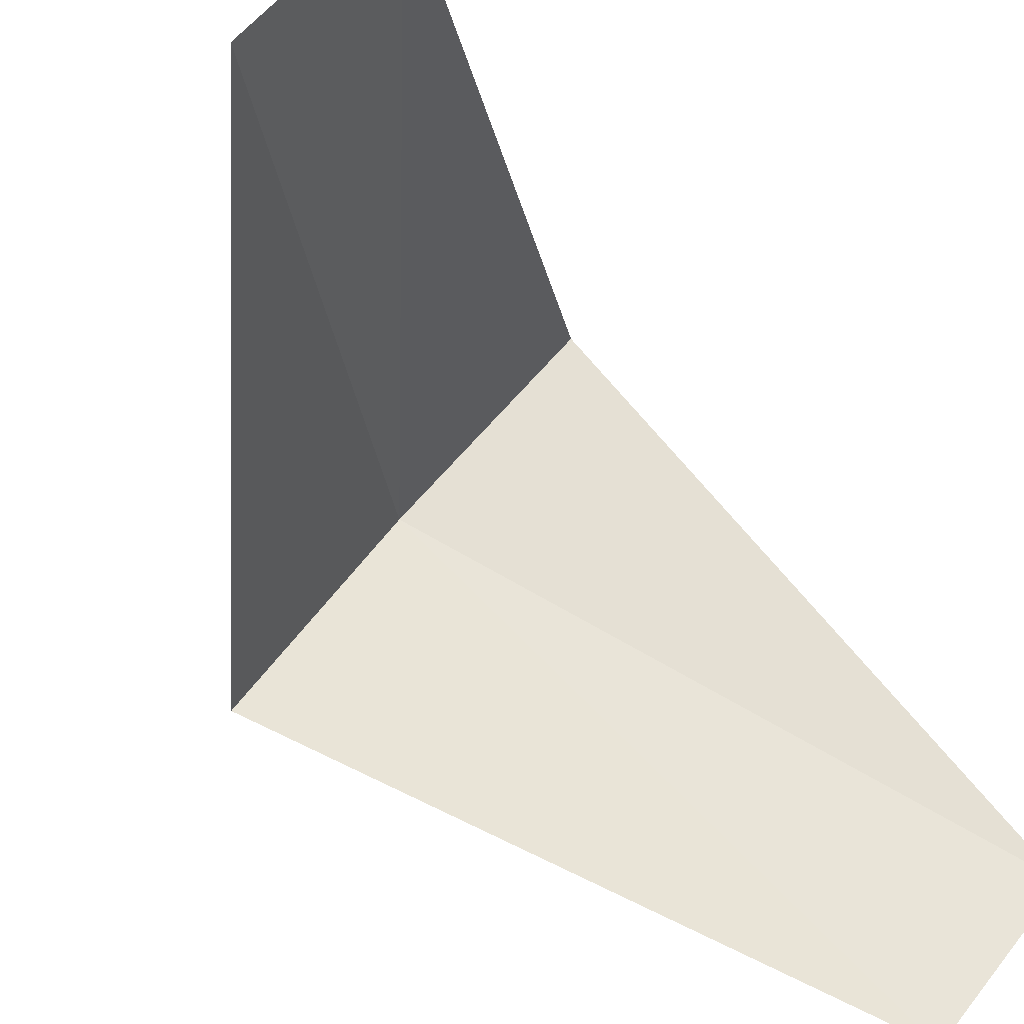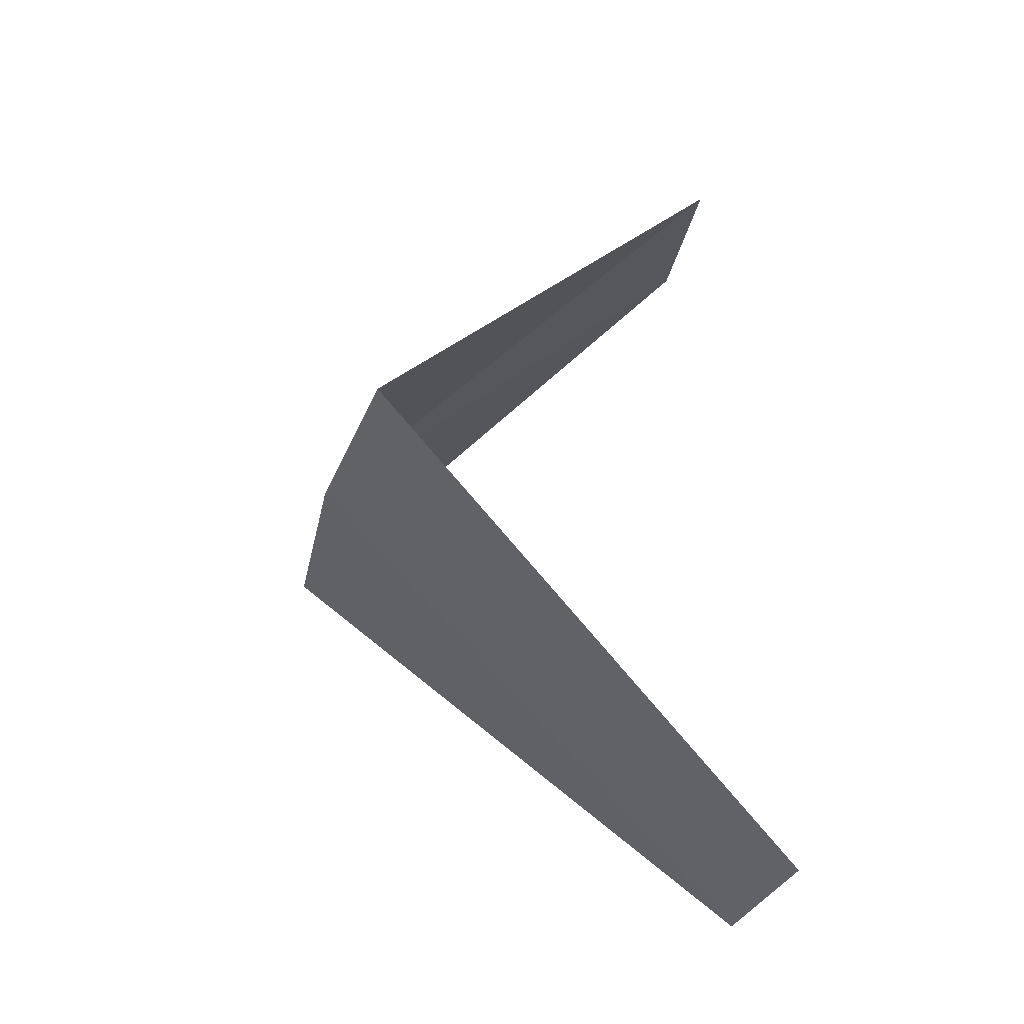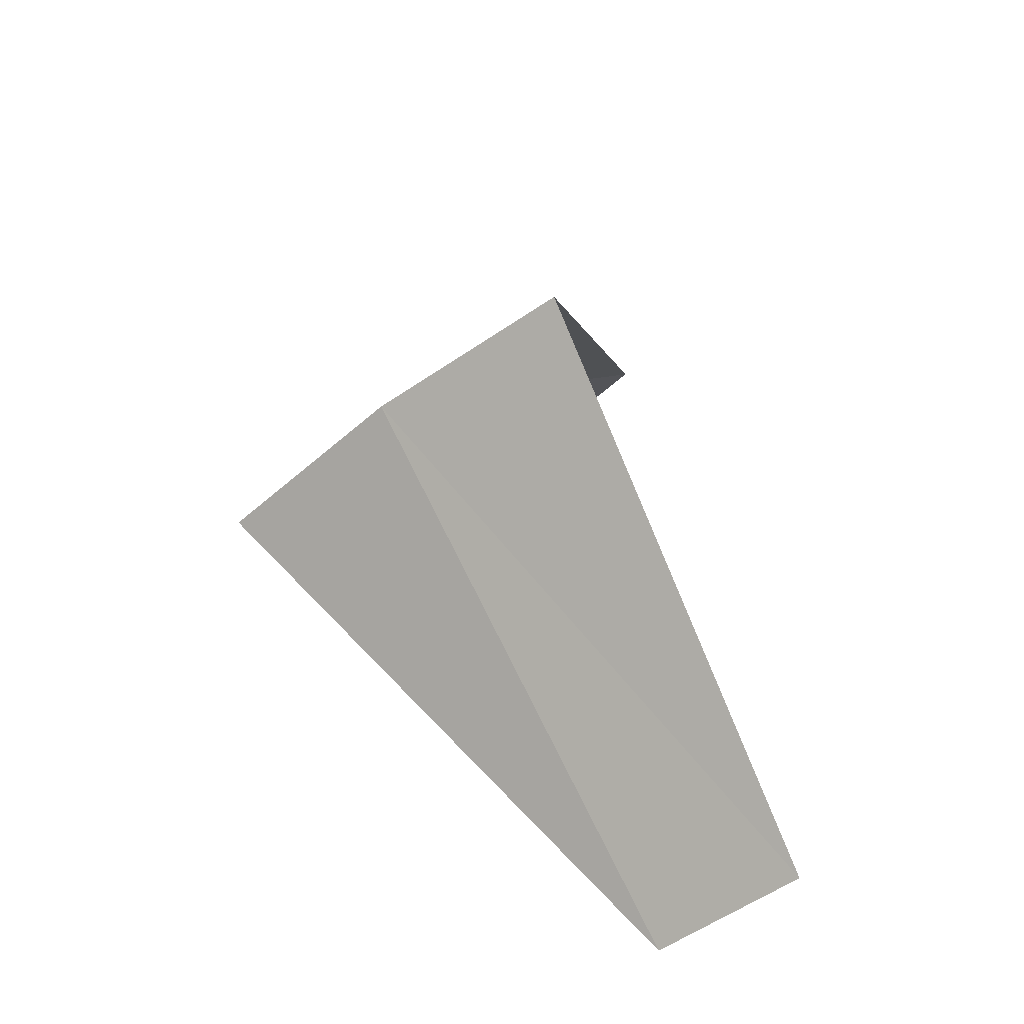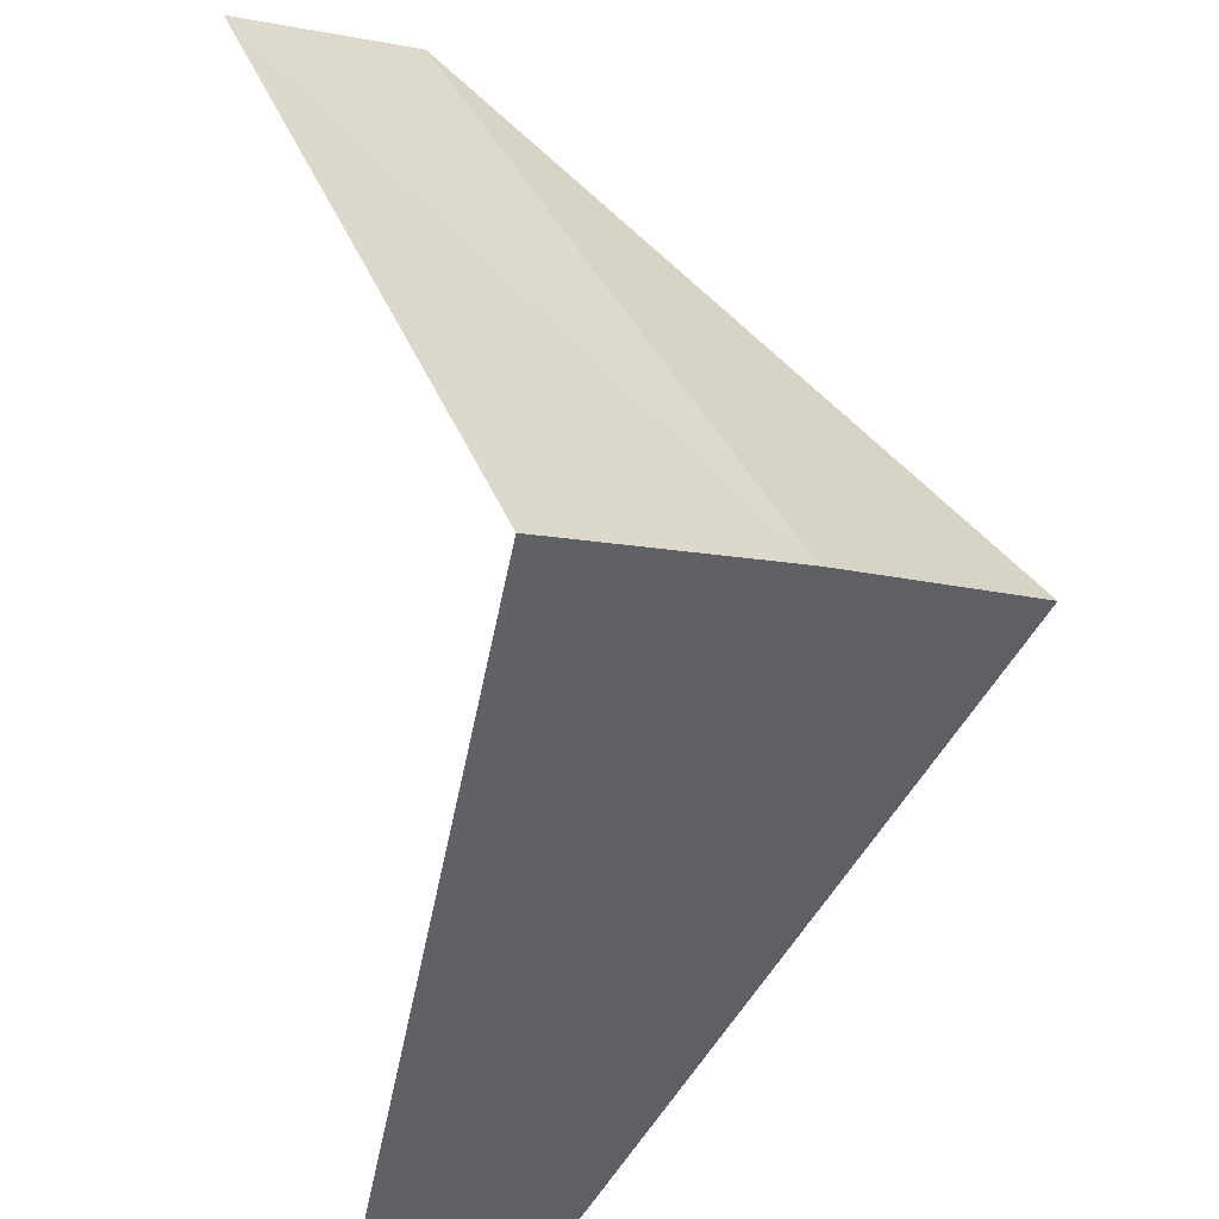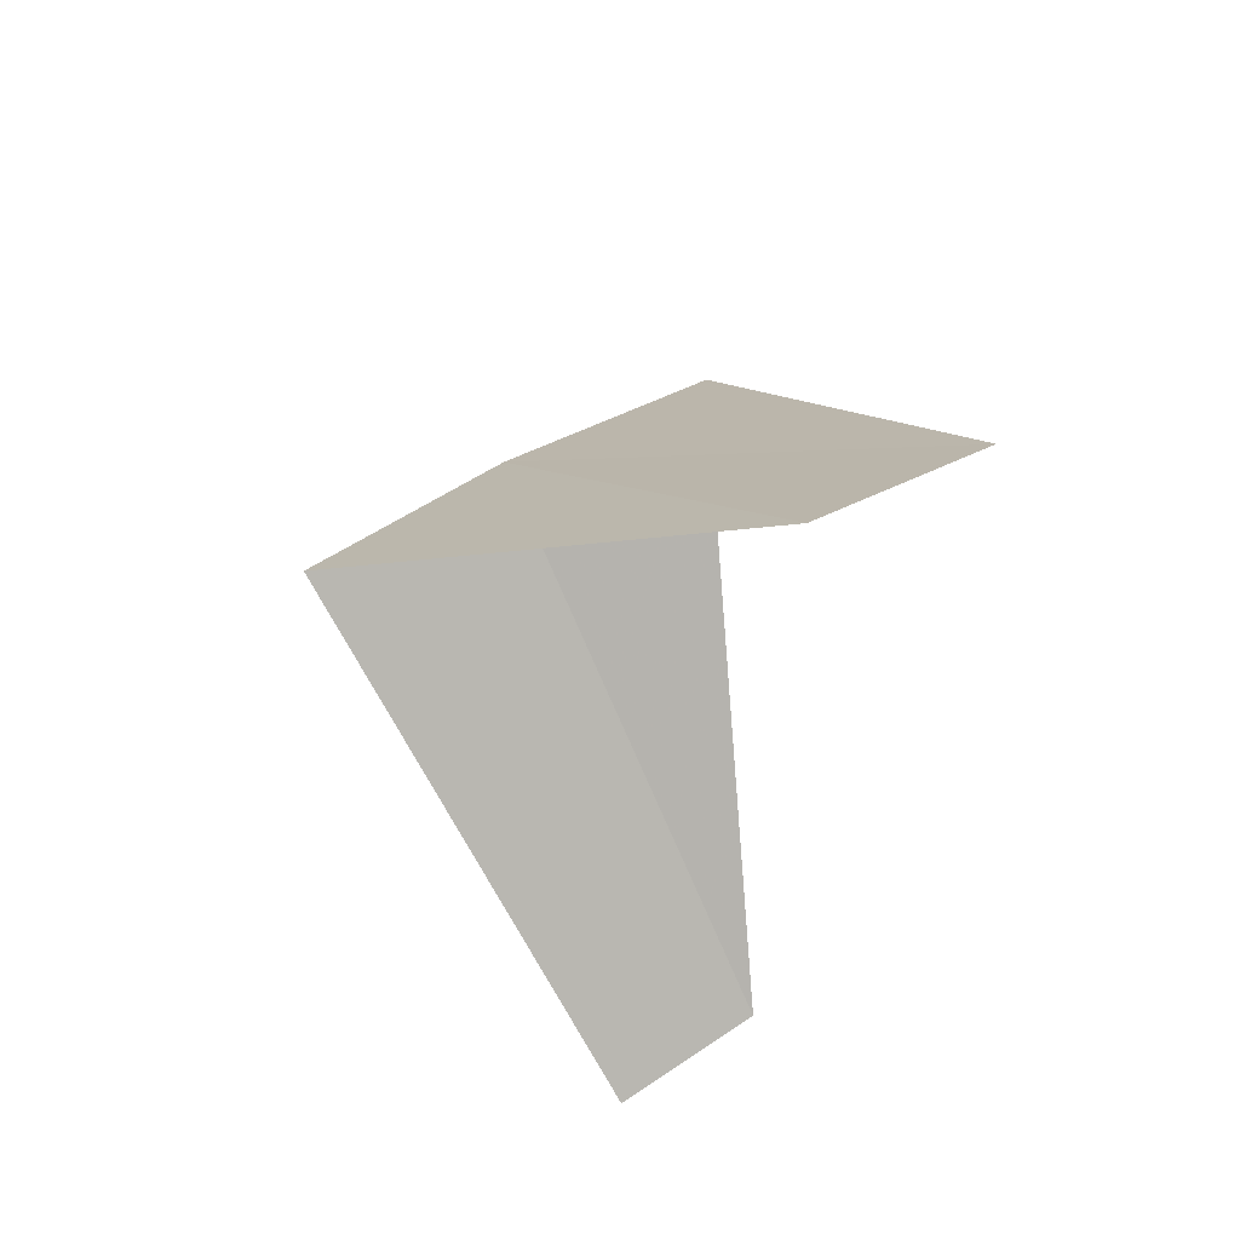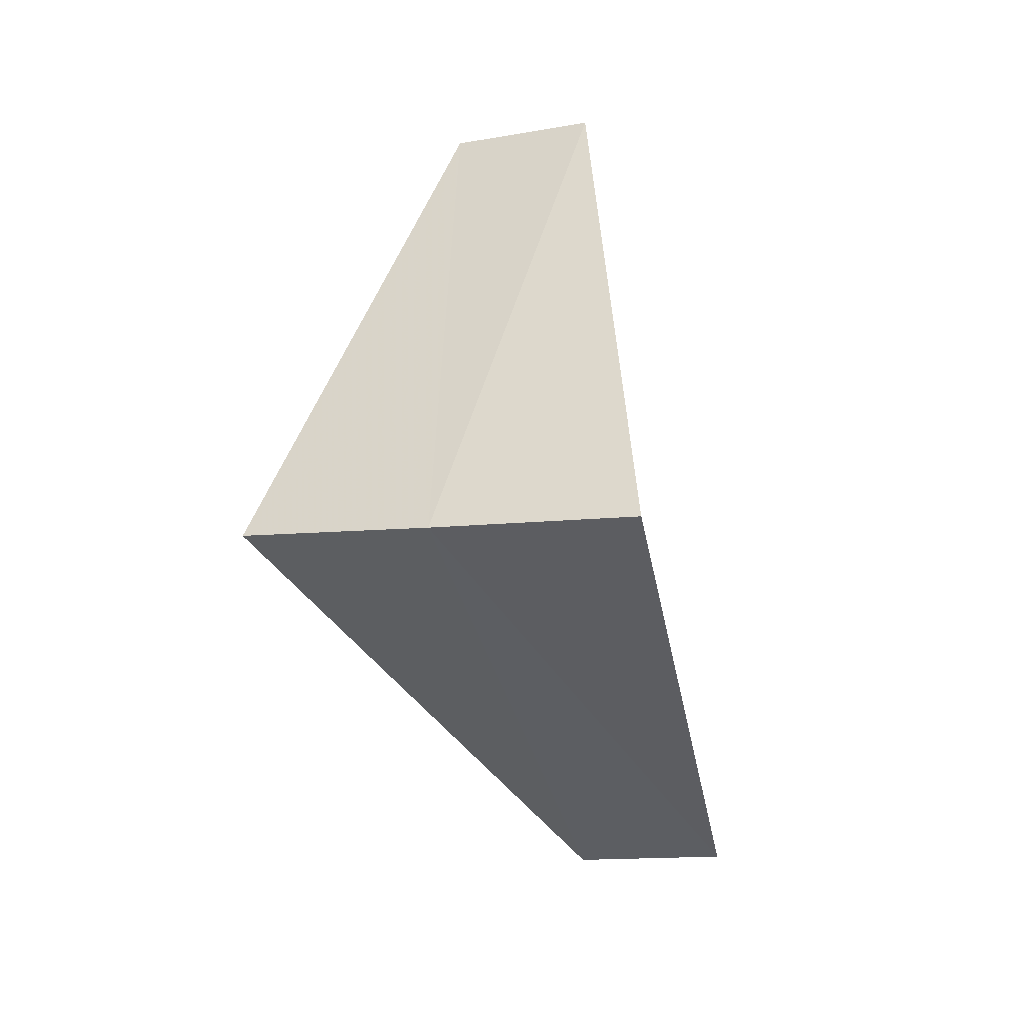
<metadata>
{"format":"obj","ext":"obj","renderer":"f3d","projection":"perspective","resolution":1024,"background":"white","views":[{"elev":-64.0,"azim":42.5,"up":"+Y"},{"elev":-24.2,"azim":-64.7,"up":"+Z"},{"elev":-45.4,"azim":-100.4,"up":"+Z"},{"elev":78.5,"azim":-177.2,"up":"+Y"},{"elev":58.0,"azim":6.2,"up":"+Z"},{"elev":4.8,"azim":-117.7,"up":"+Z"}]}
</metadata>
<code>
v -2.55 3.082 22.72
v -2.187 2.054 21.76
v -1.912 2.312 21.72
v -2.916 2.738 22.76
v -2.143 3.377 22.68
v -1.912 2.312 23.72
v -1.607 2.533 23.68
f 1 3 2
f 1 2 4
f 1 5 3
f 1 4 6
f 1 7 5
f 1 6 7

</code>
